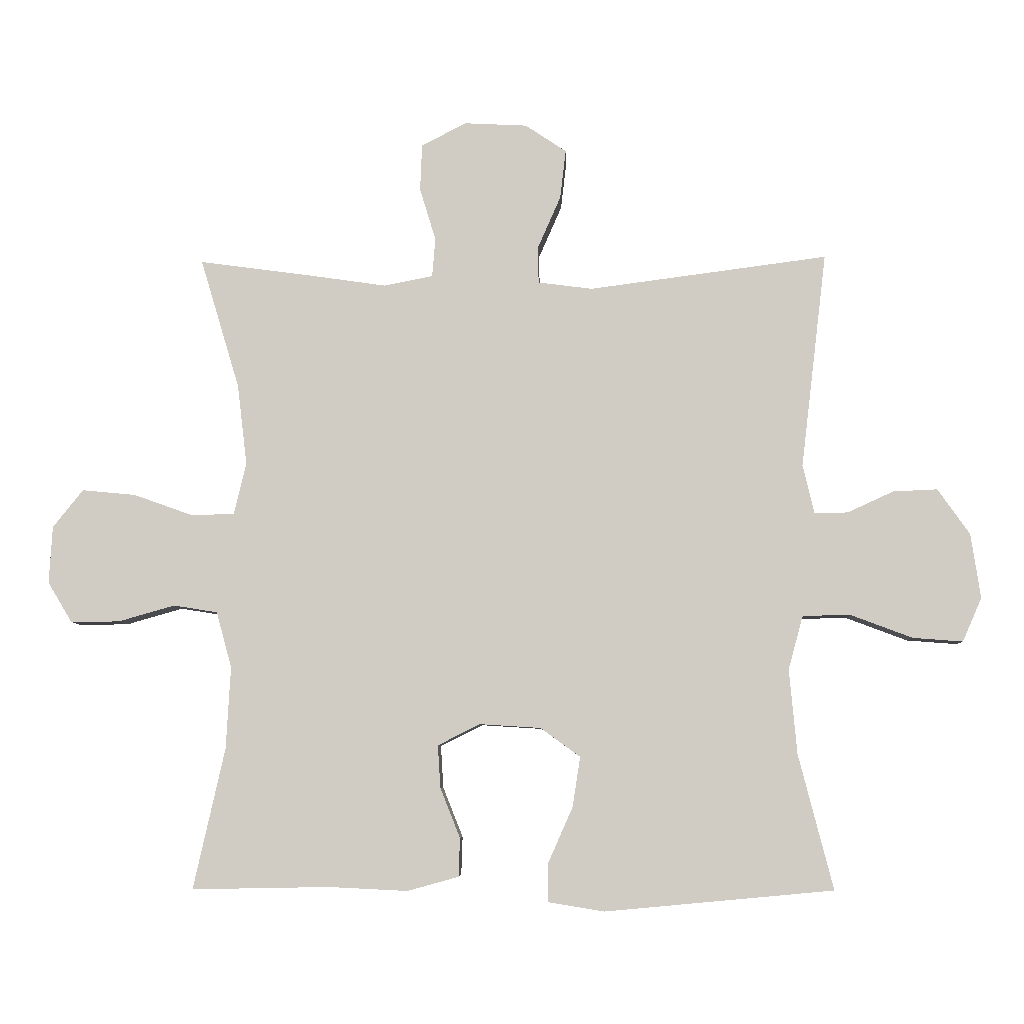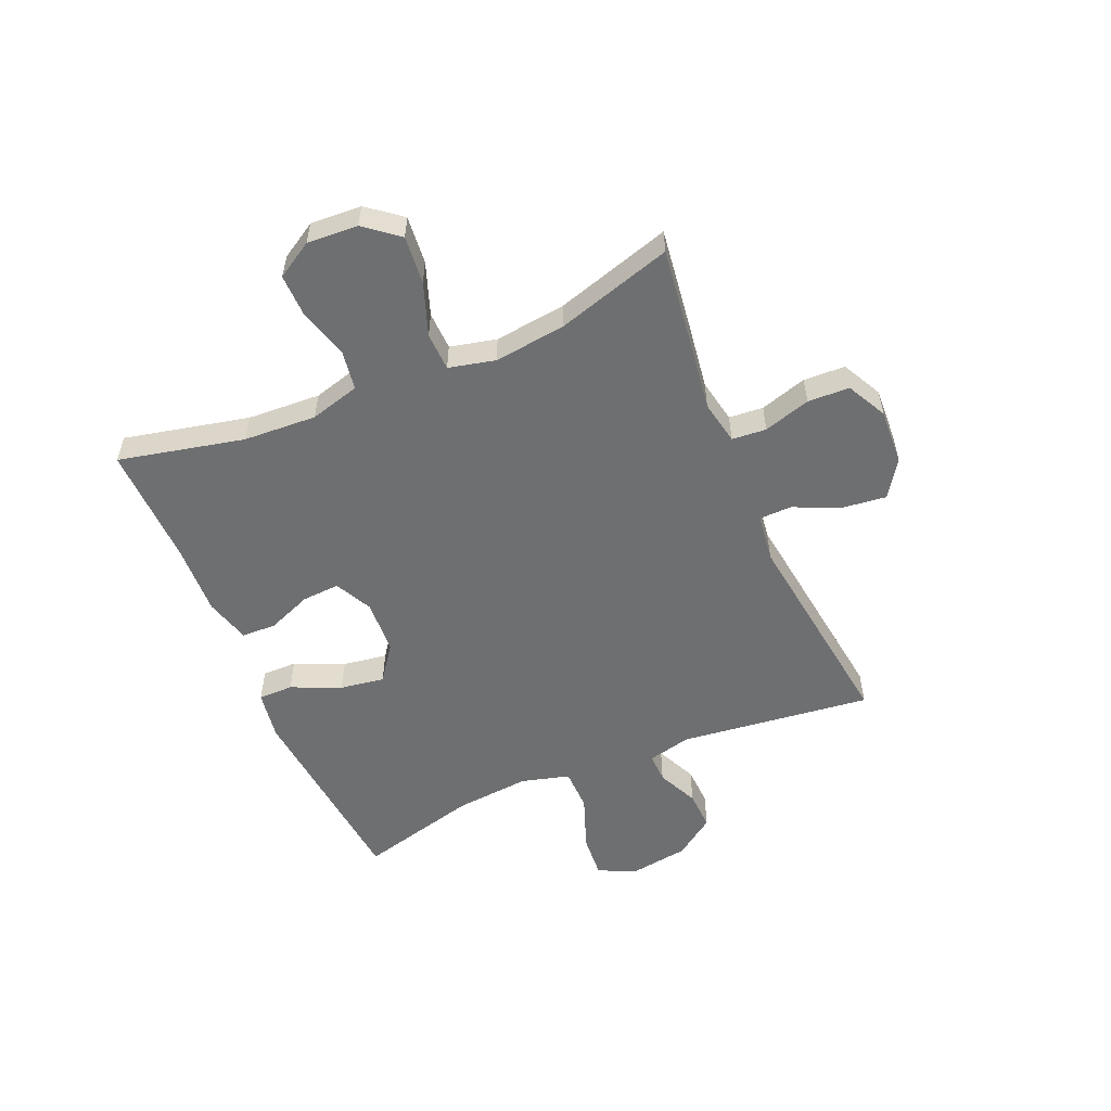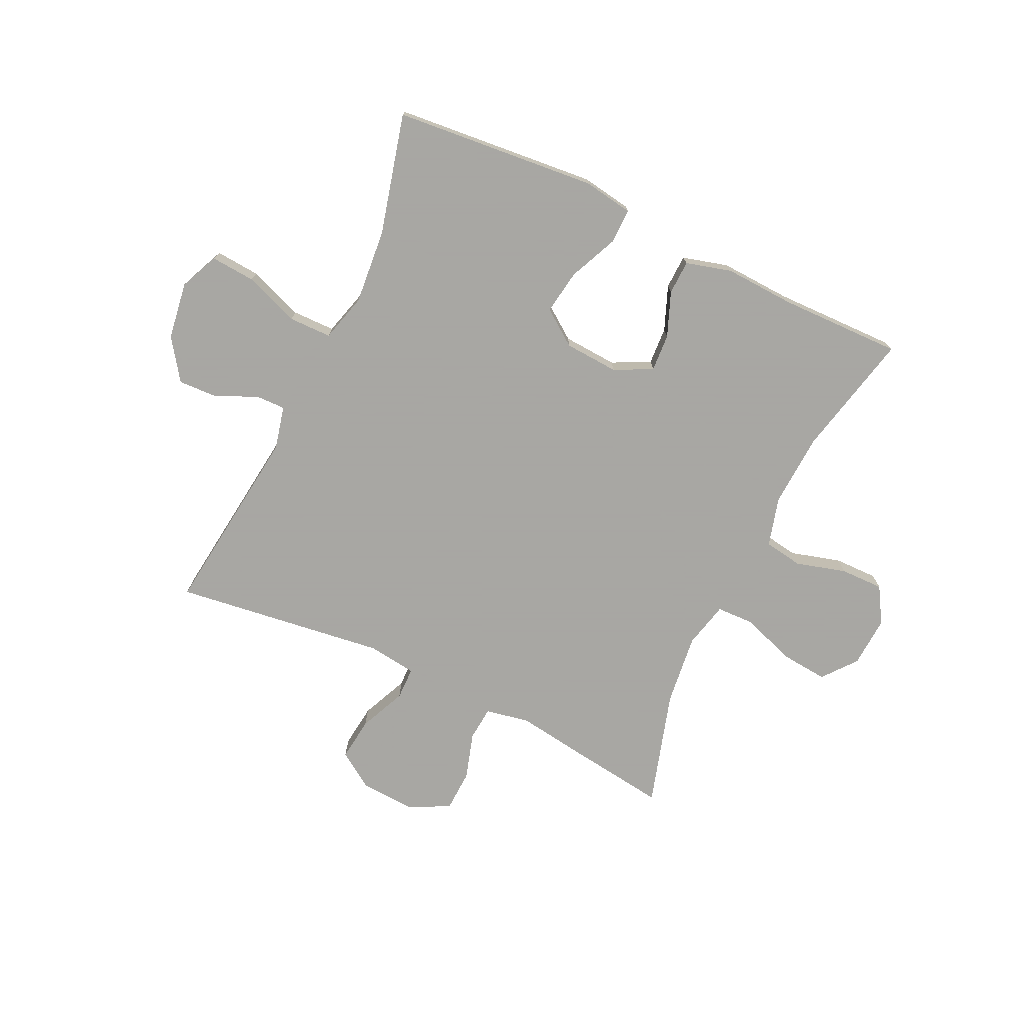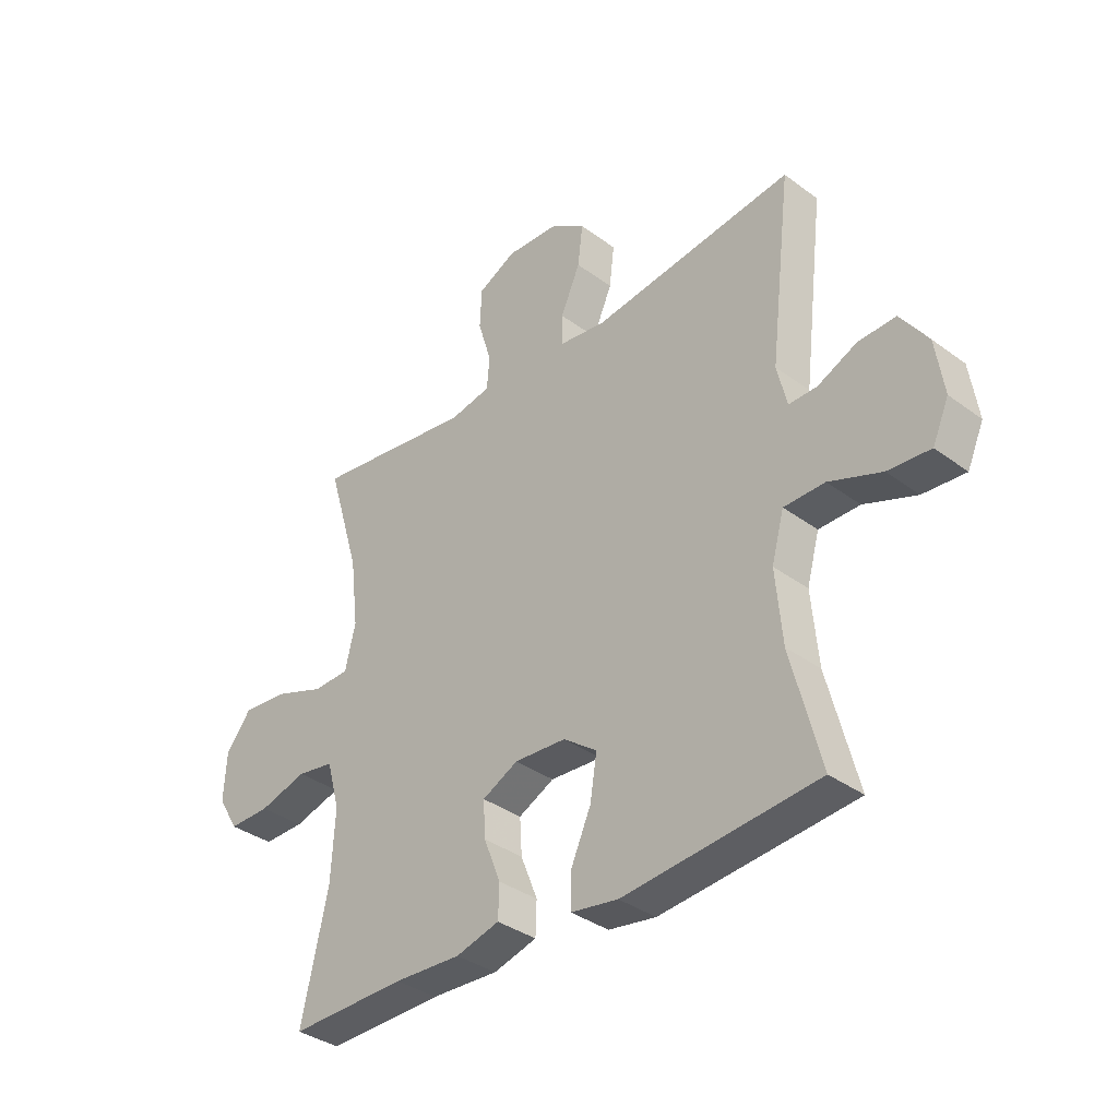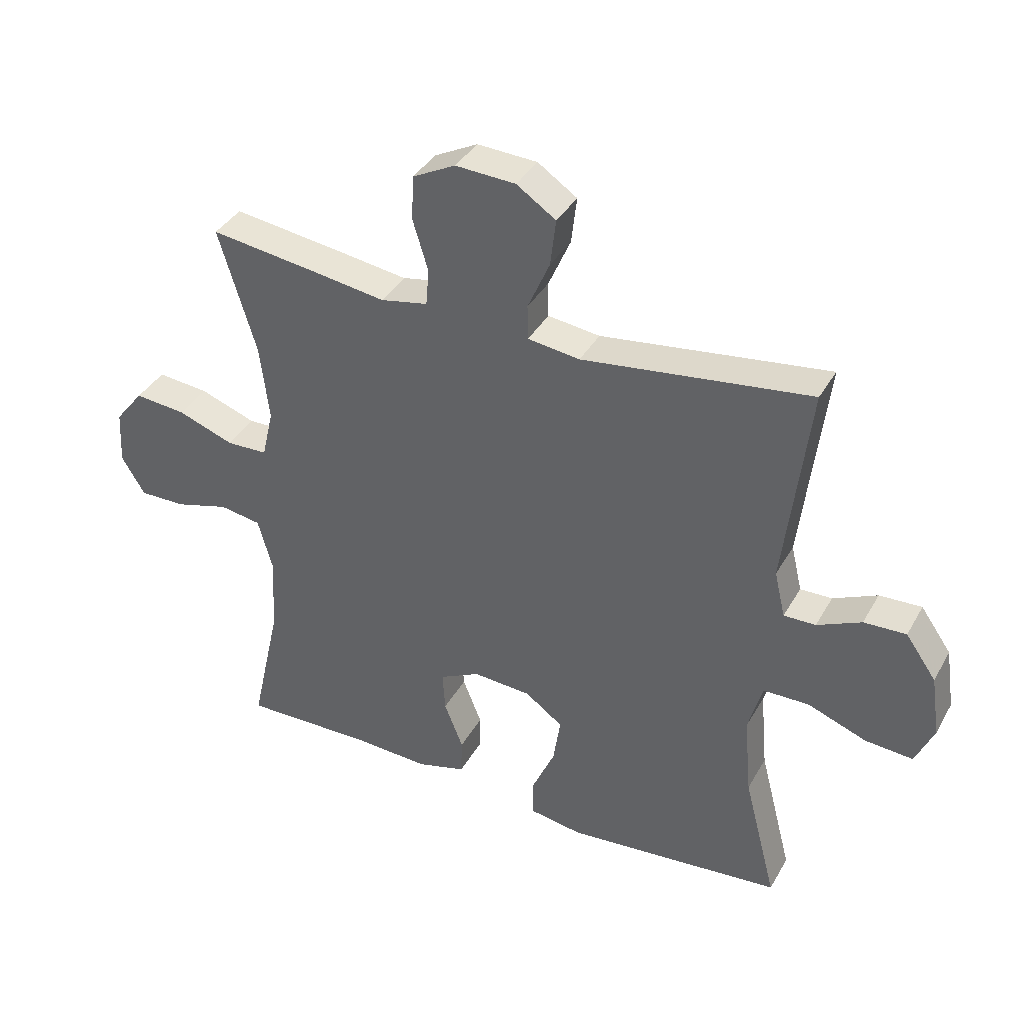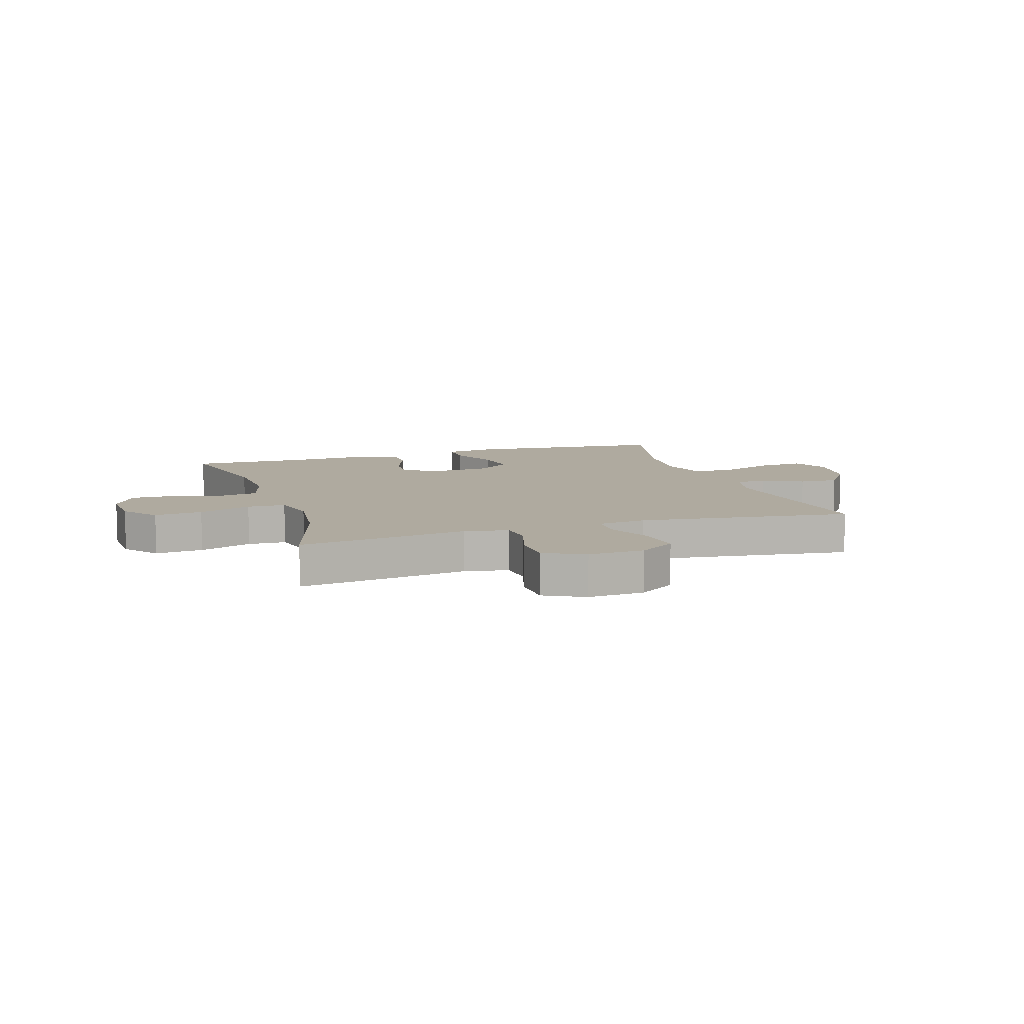
<metadata>
{"format":"obj","ext":"obj","renderer":"f3d","projection":"perspective","resolution":1024,"background":"white","views":[{"elev":-6.5,"azim":2.2,"up":"+Z"},{"elev":-54.6,"azim":-66.8,"up":"+Y"},{"elev":-74.4,"azim":154.6,"up":"+Y"},{"elev":-35.7,"azim":45.8,"up":"+Z"},{"elev":37.9,"azim":26.6,"up":"+Z"},{"elev":9.5,"azim":-17.9,"up":"+Y"}]}
</metadata>
<code>
v -0.5 0.07 -0.5
v -0.451 0.07 -0.281
v -0.444 0.07 -0.153
v -0.468 0.07 -0.066
v -0.536 0.07 -0.055
v -0.624 0.07 -0.08
v -0.7 0.07 -0.081
v -0.738 0.07 -0.018
v -0.733 0.07 0.071
v -0.686 0.07 0.13
v -0.602 0.07 0.122
v -0.51 0.07 0.089
v -0.443 0.07 0.091
v -0.424 0.07 0.172
v -0.439 0.07 0.297
v -0.5 0.07 0.5
v -0.322 0.07 0.476
v -0.205 0.07 0.459
v -0.128 0.07 0.474
v -0.123 0.07 0.534
v -0.148 0.07 0.616
v -0.145 0.07 0.689
v -0.075 0.07 0.725
v 0.023 0.07 0.72
v 0.087 0.07 0.677
v 0.078 0.07 0.601
v 0.042 0.07 0.519
v 0.043 0.07 0.462
v 0.128 0.07 0.451
v 0.5 0.07 0.5
v 0.46 0.07 0.164
v 0.478 0.07 0.088
v 0.53 0.07 0.089
v 0.602 0.07 0.122
v 0.671 0.07 0.125
v 0.721 0.07 0.054
v 0.736 0.07 -0.047
v 0.706 0.07 -0.115
v 0.628 0.07 -0.109
v 0.532 0.07 -0.073
v 0.457 0.07 -0.074
v 0.434 0.07 -0.158
v 0.446 0.07 -0.29
v 0.5 0.07 -0.5
v 0.144 0.07 -0.533
v 0.057 0.07 -0.519
v 0.057 0.07 -0.458
v 0.095 0.07 -0.372
v 0.107 0.07 -0.294
v 0.045 0.07 -0.249
v -0.05 0.07 -0.243
v -0.116 0.07 -0.276
v -0.112 0.07 -0.342
v -0.081 0.07 -0.42
v -0.083 0.07 -0.48
v -0.163 0.07 -0.502
v -0.286 0.07 -0.496
v -0.5 0 -0.5
v -0.451 0 -0.281
v -0.444 0 -0.153
v -0.468 0 -0.066
v -0.536 0 -0.055
v -0.624 0 -0.08
v -0.7 0 -0.081
v -0.738 0 -0.018
v -0.733 0 0.071
v -0.686 0 0.13
v -0.602 0 0.122
v -0.51 0 0.089
v -0.443 0 0.091
v -0.424 0 0.172
v -0.439 0 0.297
v -0.5 0 0.5
v -0.322 0 0.476
v -0.205 0 0.459
v -0.128 0 0.474
v -0.123 0 0.534
v -0.148 0 0.616
v -0.145 0 0.689
v -0.075 0 0.725
v 0.023 0 0.72
v 0.087 0 0.677
v 0.078 0 0.601
v 0.042 0 0.519
v 0.043 0 0.462
v 0.128 0 0.451
v 0.5 0 0.5
v 0.46 0 0.164
v 0.478 0 0.088
v 0.53 0 0.089
v 0.602 0 0.122
v 0.671 0 0.125
v 0.721 0 0.054
v 0.736 0 -0.047
v 0.706 0 -0.115
v 0.628 0 -0.109
v 0.532 0 -0.073
v 0.457 0 -0.074
v 0.434 0 -0.158
v 0.446 0 -0.29
v 0.5 0 -0.5
v 0.144 0 -0.533
v 0.057 0 -0.519
v 0.057 0 -0.458
v 0.095 0 -0.372
v 0.107 0 -0.294
v 0.045 0 -0.249
v -0.05 0 -0.243
v -0.116 0 -0.276
v -0.112 0 -0.342
v -0.081 0 -0.42
v -0.083 0 -0.48
v -0.163 0 -0.502
v -0.286 0 -0.496
f 54 55 56 57
f 53 54 57 1
f 52 53 1 2
f 51 52 2 3
f 50 51 3 4
f 45 46 47 48
f 43 44 45 48
f 42 43 48 49
f 41 42 49 50
f 37 38 39 40
f 37 40 41
f 36 37 41
f 33 34 35 36
f 32 33 36 41
f 31 32 41 50
f 29 30 31 50
f 24 25 26 27
f 24 27 28
f 23 24 28
f 20 21 22 23
f 19 20 23 28
f 18 19 28 29
f 15 16 17 18
f 14 15 18 29
f 9 10 11 12
f 9 12 13
f 8 9 13
f 5 6 7 8
f 4 5 8 13
f 14 29 50
f 4 13 14 50
f 114 113 112 111
f 58 114 111 110
f 59 58 110 109
f 60 59 109 108
f 61 60 108 107
f 105 104 103 102
f 105 102 101 100
f 106 105 100 99
f 107 106 99 98
f 97 96 95 94
f 98 97 94
f 98 94 93
f 93 92 91 90
f 98 93 90 89
f 107 98 89 88
f 107 88 87 86
f 84 83 82 81
f 85 84 81
f 85 81 80
f 80 79 78 77
f 85 80 77 76
f 86 85 76 75
f 75 74 73 72
f 86 75 72 71
f 69 68 67 66
f 70 69 66
f 70 66 65
f 65 64 63 62
f 70 65 62 61
f 107 86 71
f 107 71 70 61
f 1 58 59 2
f 2 59 60 3
f 3 60 61 4
f 4 61 62 5
f 5 62 63 6
f 6 63 64 7
f 7 64 65 8
f 8 65 66 9
f 9 66 67 10
f 10 67 68 11
f 11 68 69 12
f 12 69 70 13
f 13 70 71 14
f 14 71 72 15
f 15 72 73 16
f 16 73 74 17
f 17 74 75 18
f 18 75 76 19
f 19 76 77 20
f 20 77 78 21
f 21 78 79 22
f 22 79 80 23
f 23 80 81 24
f 24 81 82 25
f 25 82 83 26
f 26 83 84 27
f 27 84 85 28
f 28 85 86 29
f 29 86 87 30
f 30 87 88 31
f 31 88 89 32
f 32 89 90 33
f 33 90 91 34
f 34 91 92 35
f 35 92 93 36
f 36 93 94 37
f 37 94 95 38
f 38 95 96 39
f 39 96 97 40
f 40 97 98 41
f 41 98 99 42
f 42 99 100 43
f 43 100 101 44
f 44 101 102 45
f 45 102 103 46
f 46 103 104 47
f 47 104 105 48
f 48 105 106 49
f 49 106 107 50
f 50 107 108 51
f 51 108 109 52
f 52 109 110 53
f 53 110 111 54
f 54 111 112 55
f 55 112 113 56
f 56 113 114 57
f 57 114 58 1

</code>
